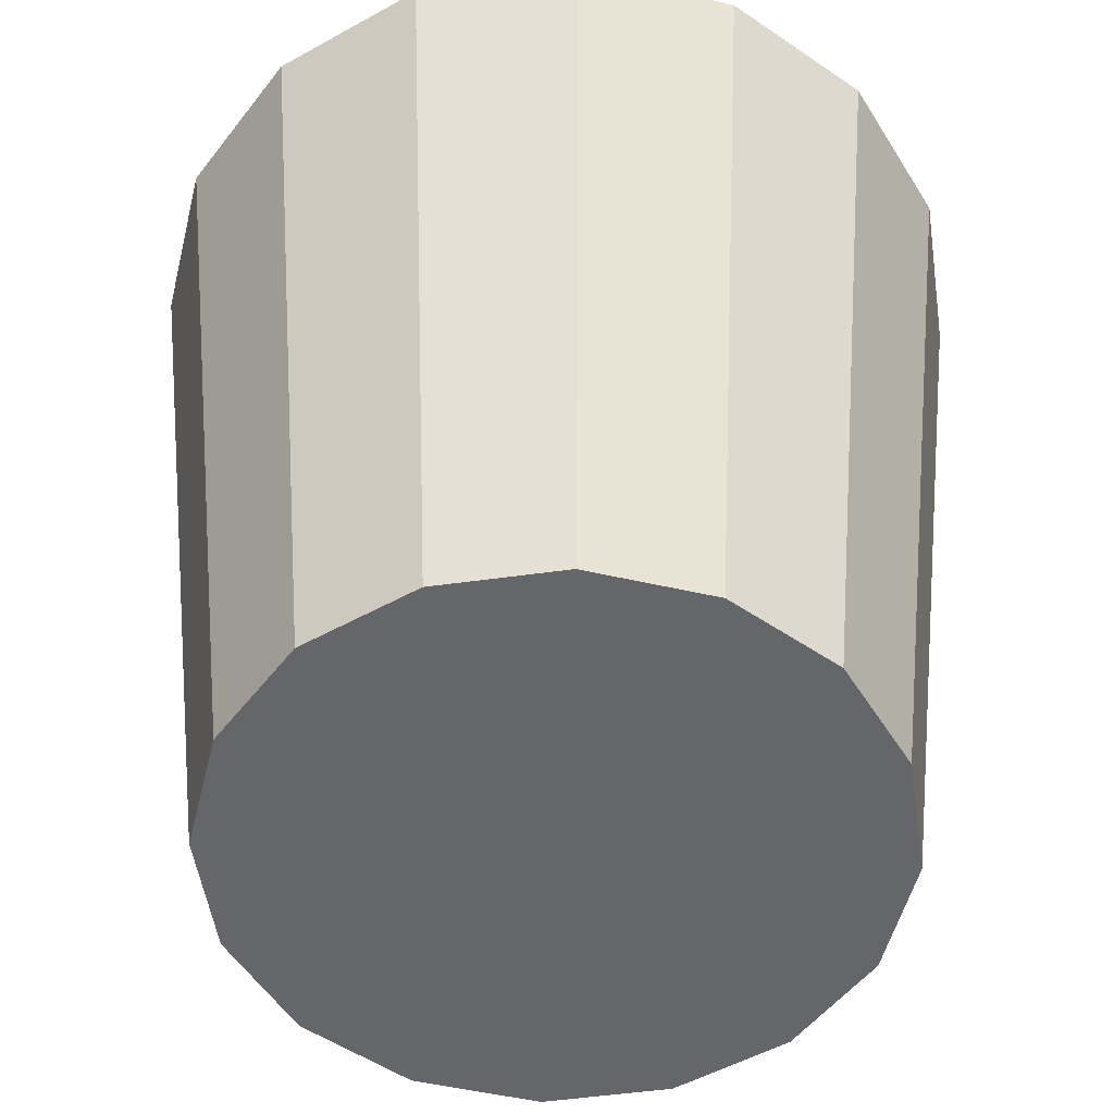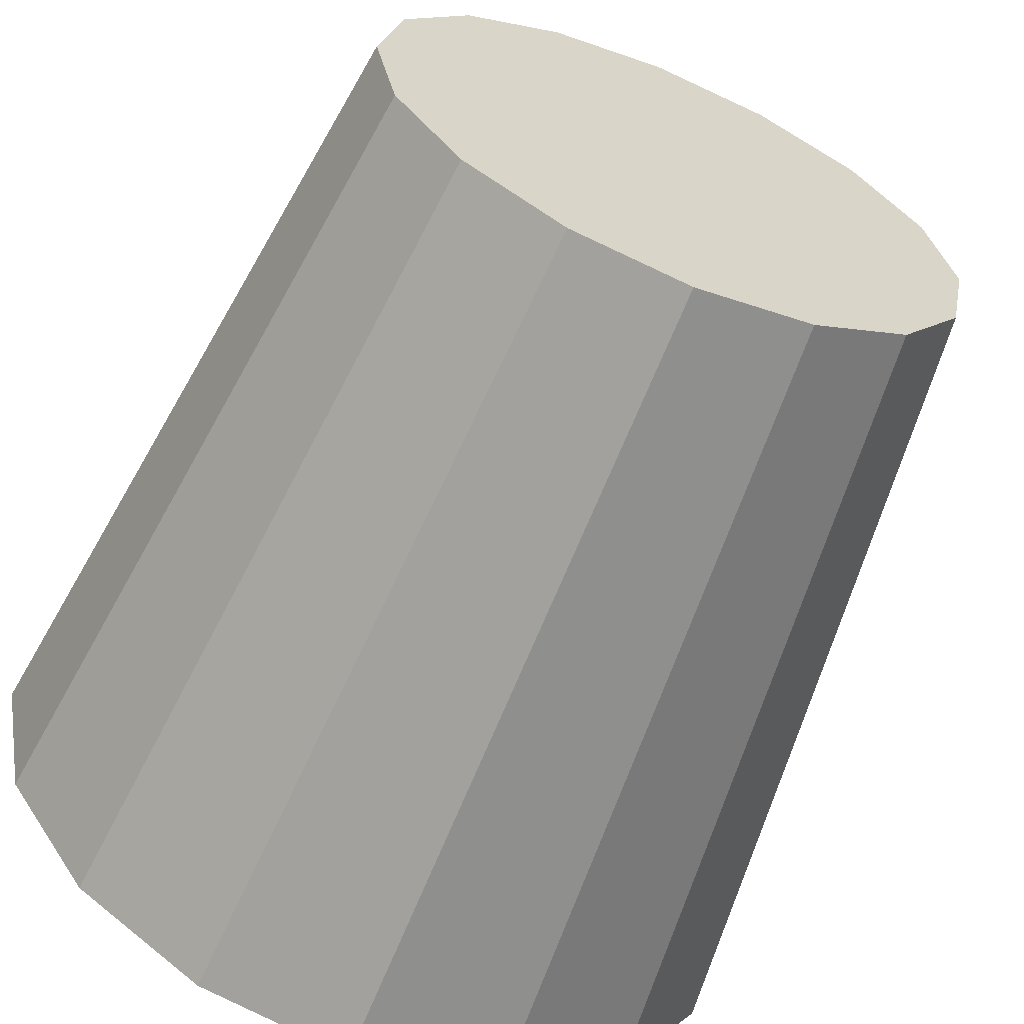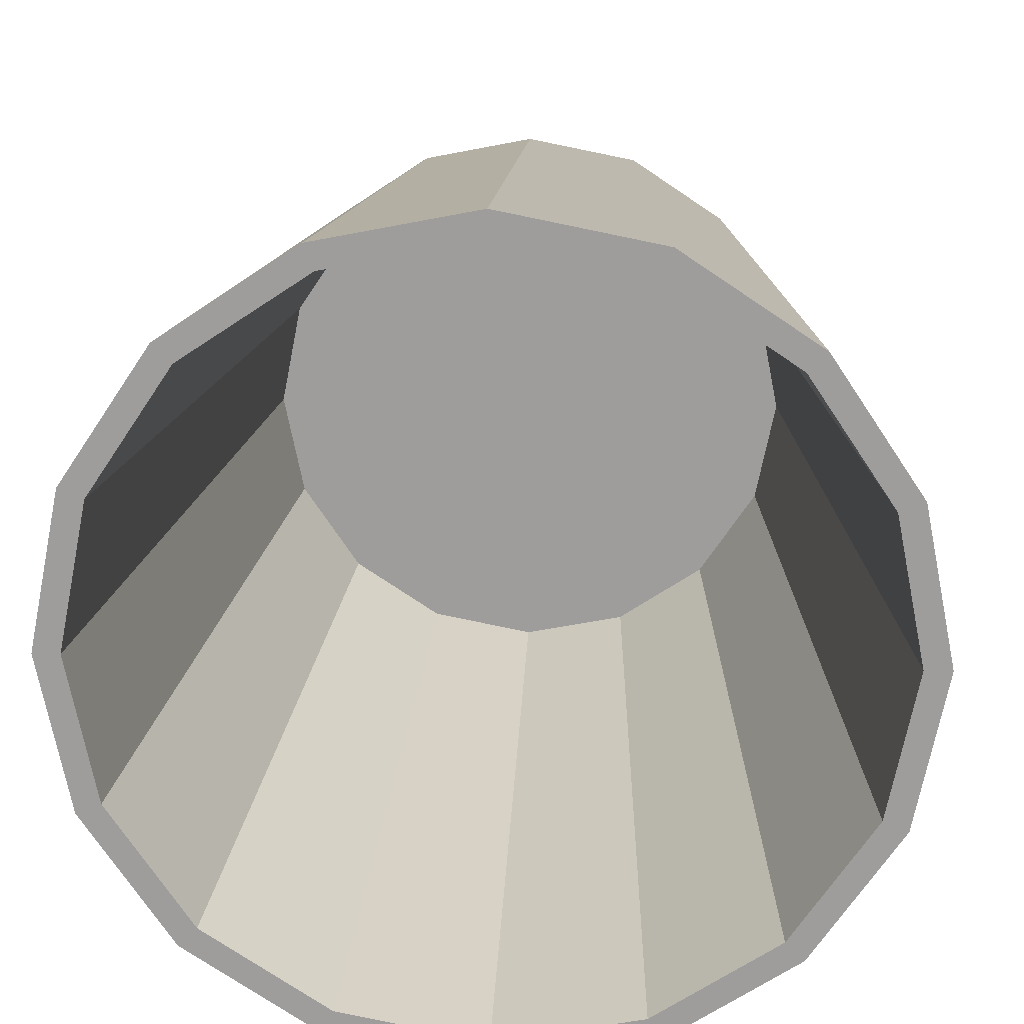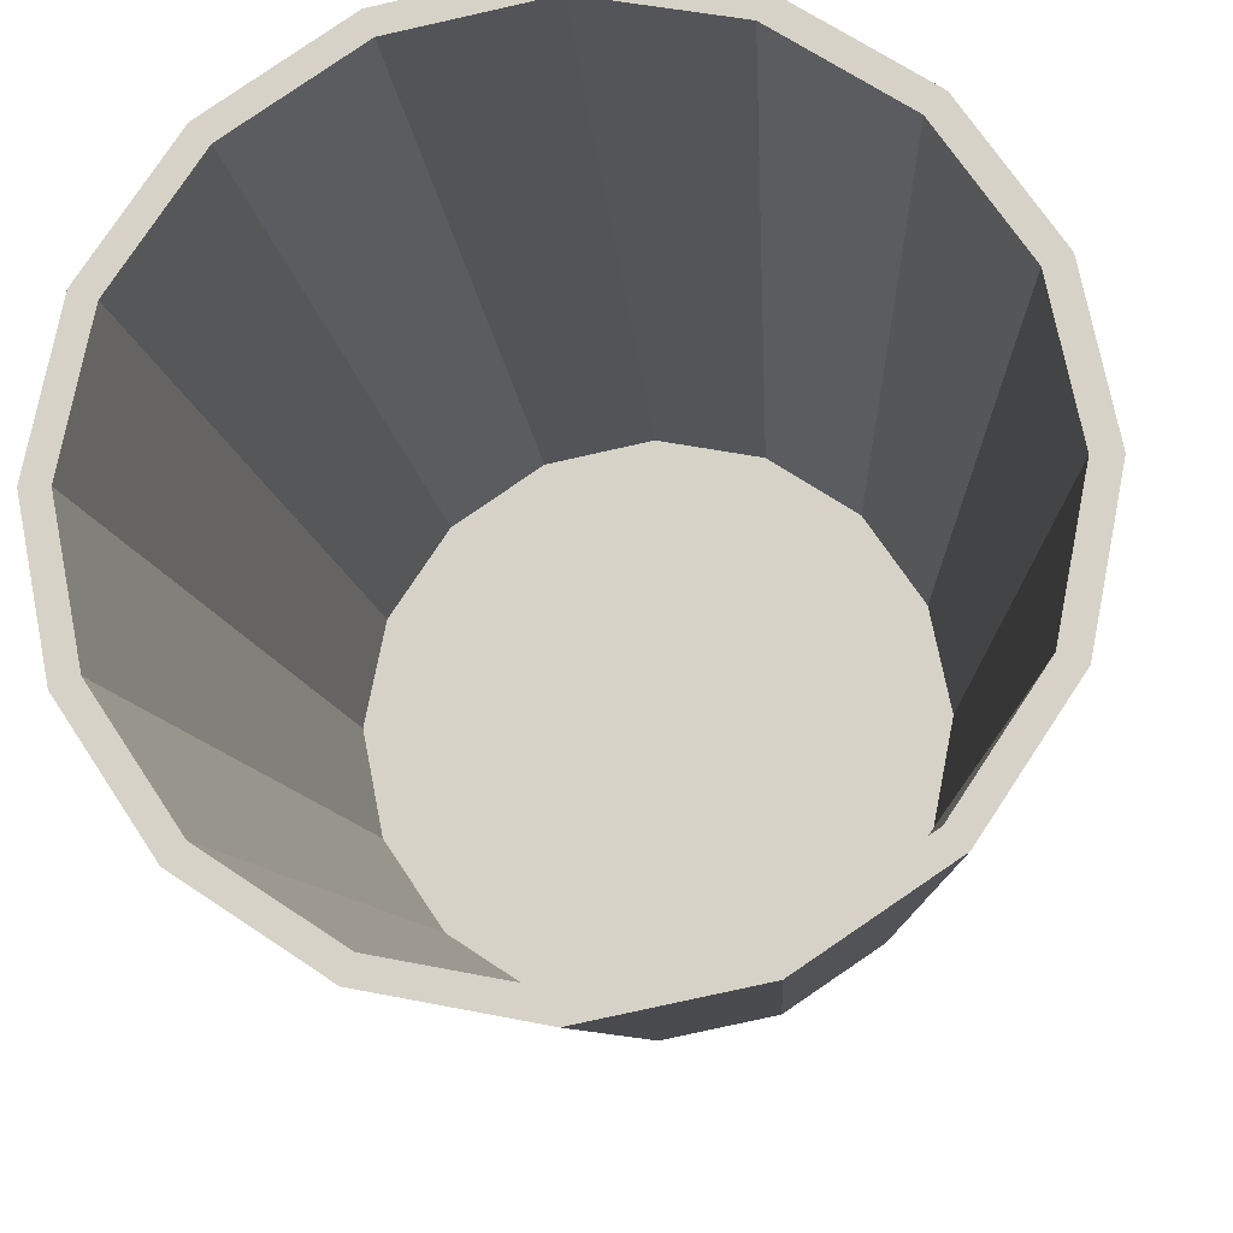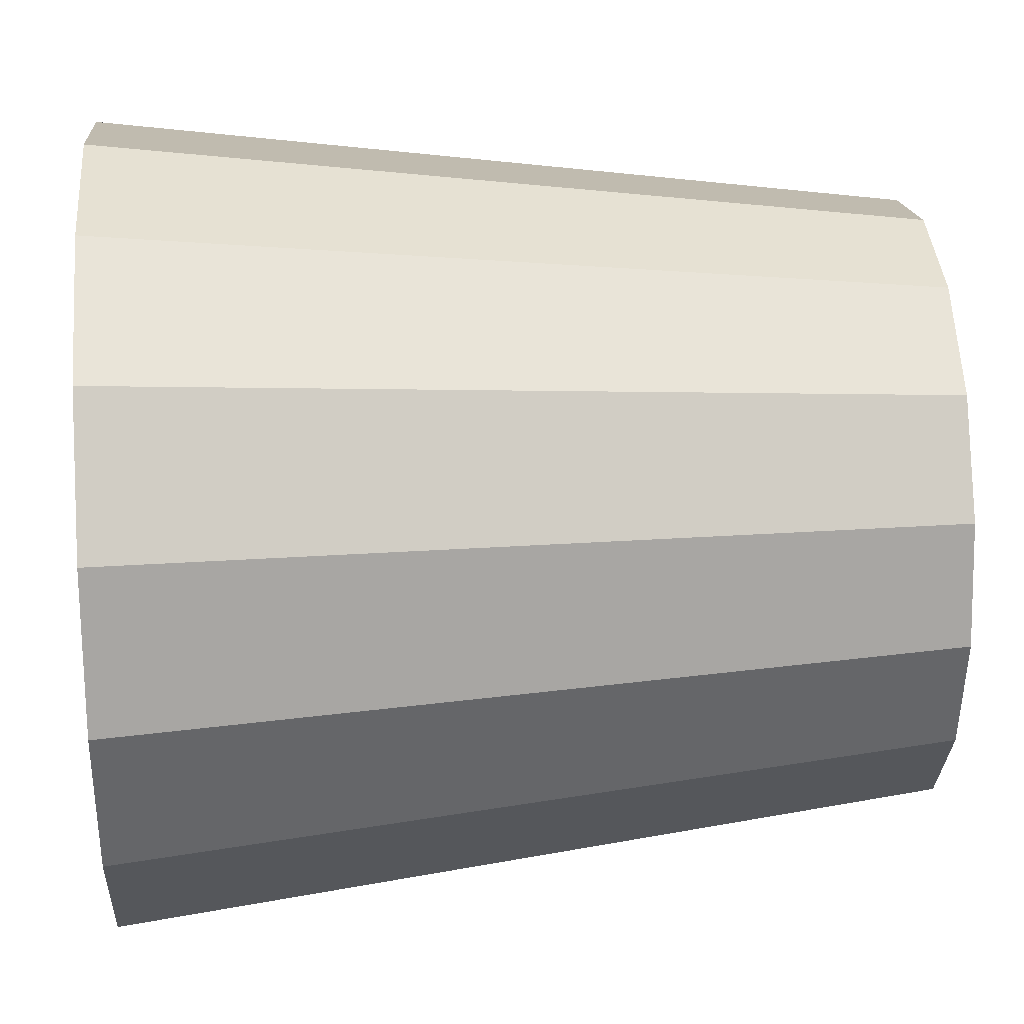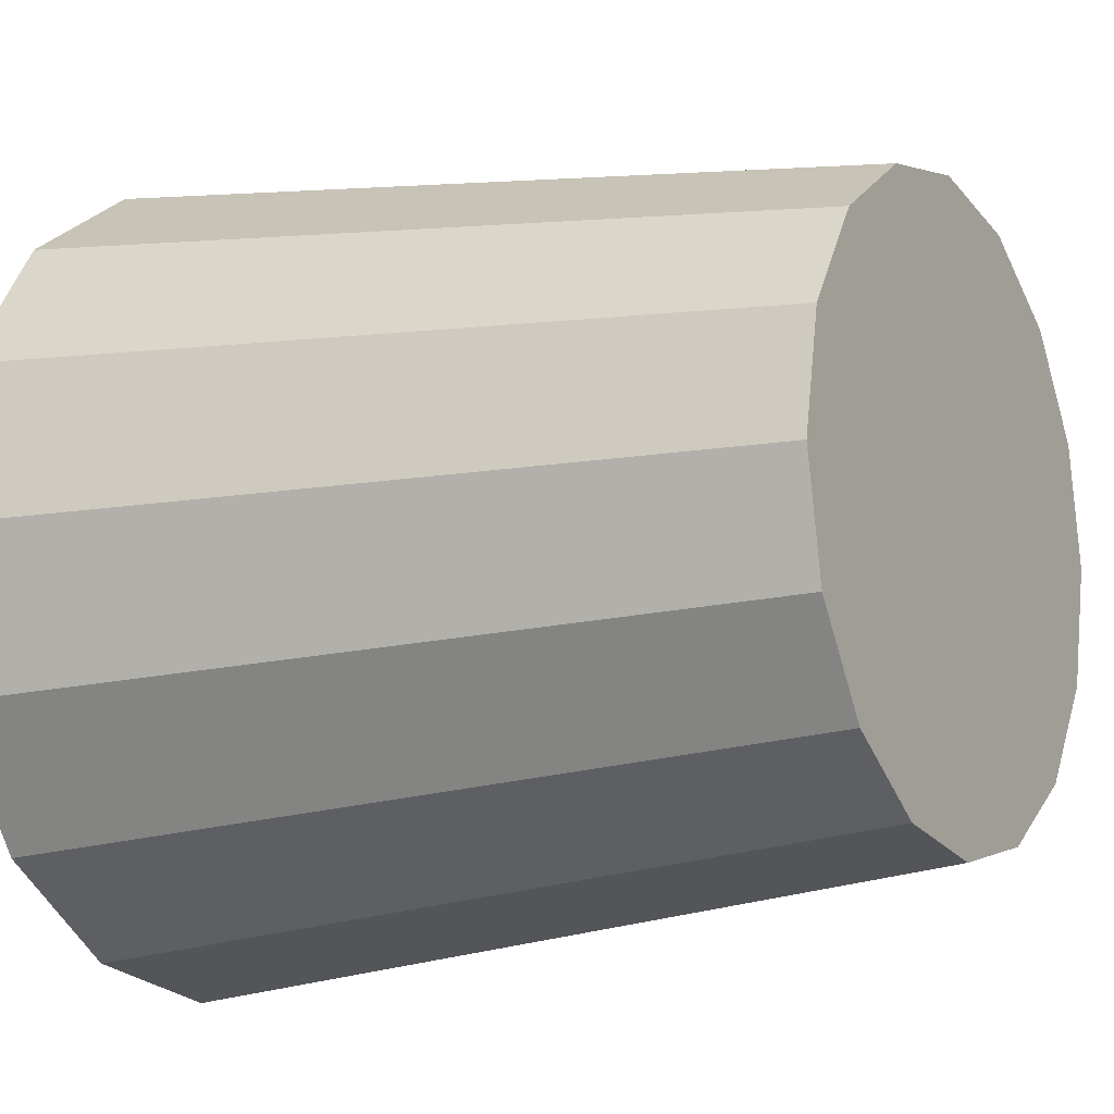
<metadata>
{"format":"obj","ext":"obj","renderer":"f3d","projection":"perspective","resolution":1024,"background":"white","views":[{"elev":-51.9,"azim":-2.7,"up":"+Y"},{"elev":-62.8,"azim":-22.6,"up":"+Z"},{"elev":19.1,"azim":-177.1,"up":"+Z"},{"elev":-15.3,"azim":-174.4,"up":"+Z"},{"elev":27.3,"azim":-94.5,"up":"+Z"},{"elev":-11.3,"azim":-59.7,"up":"+Z"}]}
</metadata>
<code>
v -0.6155 0.01442 -1.343
v -0.6155 0.8836 -1.422
v -0.4898 0.01442 -1.318
v -0.4594 0.8836 -1.391
v -0.3832 0.01442 -1.246
v -0.327 0.8836 -1.303
v -0.312 0.01442 -1.14
v -0.2386 0.8836 -1.17
v -0.287 0.01442 -1.014
v -0.2075 0.8836 -1.014
v -0.312 0.01442 -0.8884
v -0.2386 0.8836 -0.858
v -0.3832 0.01442 -0.7819
v -0.327 0.8836 -0.7256
v -0.4898 0.01442 -0.7106
v -0.4594 0.8836 -0.6372
v -0.6155 0.01442 -0.6856
v -0.6155 0.8836 -0.6061
v -0.7413 0.01442 -0.7106
v -0.7717 0.8836 -0.6372
v -0.8478 0.01442 -0.7819
v -0.9041 0.8836 -0.7256
v -0.919 0.01442 -0.8884
v -0.9925 0.8836 -0.858
v -0.9441 0.01442 -1.014
v -1.024 0.8836 -1.014
v -0.919 0.01442 -1.14
v -0.9925 0.8836 -1.17
v -0.8478 0.01442 -1.246
v -0.9041 0.8836 -1.303
v -0.7413 0.01442 -1.318
v -0.7717 0.8836 -1.391
v -0.4487 0.8836 -1.417
v -0.6155 0.8836 -1.45
v -0.3072 0.8836 -1.323
v -0.2126 0.8836 -1.181
v -0.1795 0.8836 -1.014
v -0.2126 0.8836 -0.8473
v -0.3072 0.8836 -0.7058
v -0.4487 0.8836 -0.6113
v -0.6155 0.8836 -0.5781
v -0.7824 0.8836 -0.6113
v -0.9239 0.8836 -0.7058
v -1.018 0.8836 -0.8473
v -1.052 0.8836 -1.014
v -1.018 0.8836 -1.181
v -0.9239 0.8836 -1.323
v -0.7824 0.8836 -1.417
v -0.4979 0.03288 -1.298
v -0.6155 0.03288 -1.322
v -0.3982 0.03288 -1.231
v -0.3316 0.03288 -1.132
v -0.3082 0.03288 -1.014
v -0.3316 0.03288 -0.8965
v -0.3982 0.03288 -0.7968
v -0.4979 0.03288 -0.7302
v -0.6155 0.03288 -0.7068
v -0.7332 0.03288 -0.7302
v -0.8329 0.03288 -0.7968
v -0.8995 0.03288 -0.8965
v -0.9229 0.03288 -1.014
v -0.8995 0.03288 -1.132
v -0.8329 0.03288 -1.231
v -0.7332 0.03288 -1.298
f 34 3 1
f 33 5 3
f 35 7 5
f 36 9 7
f 9 38 11
f 38 13 11
f 39 15 13
f 40 17 15
f 41 19 17
f 42 21 19
f 43 23 21
f 44 25 23
f 45 27 25
f 46 29 27
f 10 54 12
f 47 31 29
f 48 1 31
f 15 23 31
f 4 34 2
f 4 35 33
f 8 35 6
f 10 36 8
f 10 38 37
f 14 38 12
f 16 39 14
f 18 40 16
f 20 41 18
f 22 42 20
f 22 44 43
f 26 44 24
f 28 45 26
f 30 46 28
f 32 47 30
f 32 34 48
f 59 55 51
f 26 62 28
f 12 55 14
f 28 63 30
f 14 56 16
f 30 64 32
f 16 57 18
f 2 49 4
f 32 50 2
f 18 58 20
f 4 51 6
f 20 59 22
f 6 52 8
f 22 60 24
f 8 53 10
f 24 61 26
f 34 33 3
f 33 35 5
f 35 36 7
f 36 37 9
f 9 37 38
f 38 39 13
f 39 40 15
f 40 41 17
f 41 42 19
f 42 43 21
f 43 44 23
f 44 45 25
f 45 46 27
f 46 47 29
f 10 53 54
f 47 48 31
f 48 34 1
f 31 1 3
f 3 5 7
f 7 9 11
f 11 13 7
f 13 15 7
f 15 17 19
f 19 21 23
f 23 25 27
f 27 29 23
f 29 31 23
f 31 3 7
f 15 19 23
f 31 7 15
f 4 33 34
f 4 6 35
f 8 36 35
f 10 37 36
f 10 12 38
f 14 39 38
f 16 40 39
f 18 41 40
f 20 42 41
f 22 43 42
f 22 24 44
f 26 45 44
f 28 46 45
f 30 47 46
f 32 48 47
f 32 2 34
f 51 49 63
f 49 50 63
f 50 64 63
f 63 62 61
f 61 60 59
f 59 58 57
f 57 56 59
f 56 55 59
f 55 54 53
f 53 52 51
f 63 61 59
f 55 53 51
f 51 63 59
f 26 61 62
f 12 54 55
f 28 62 63
f 14 55 56
f 30 63 64
f 16 56 57
f 2 50 49
f 32 64 50
f 18 57 58
f 4 49 51
f 20 58 59
f 6 51 52
f 22 59 60
f 8 52 53
f 24 60 61

</code>
